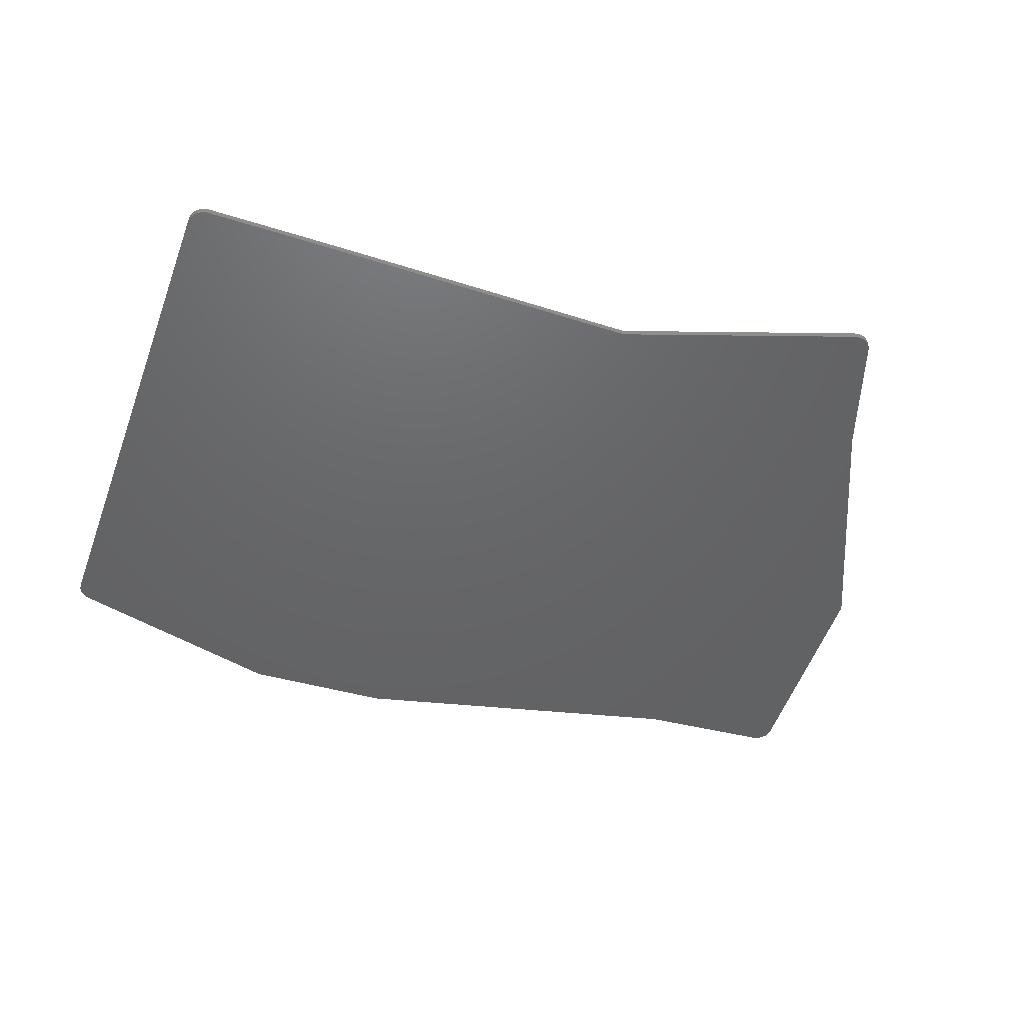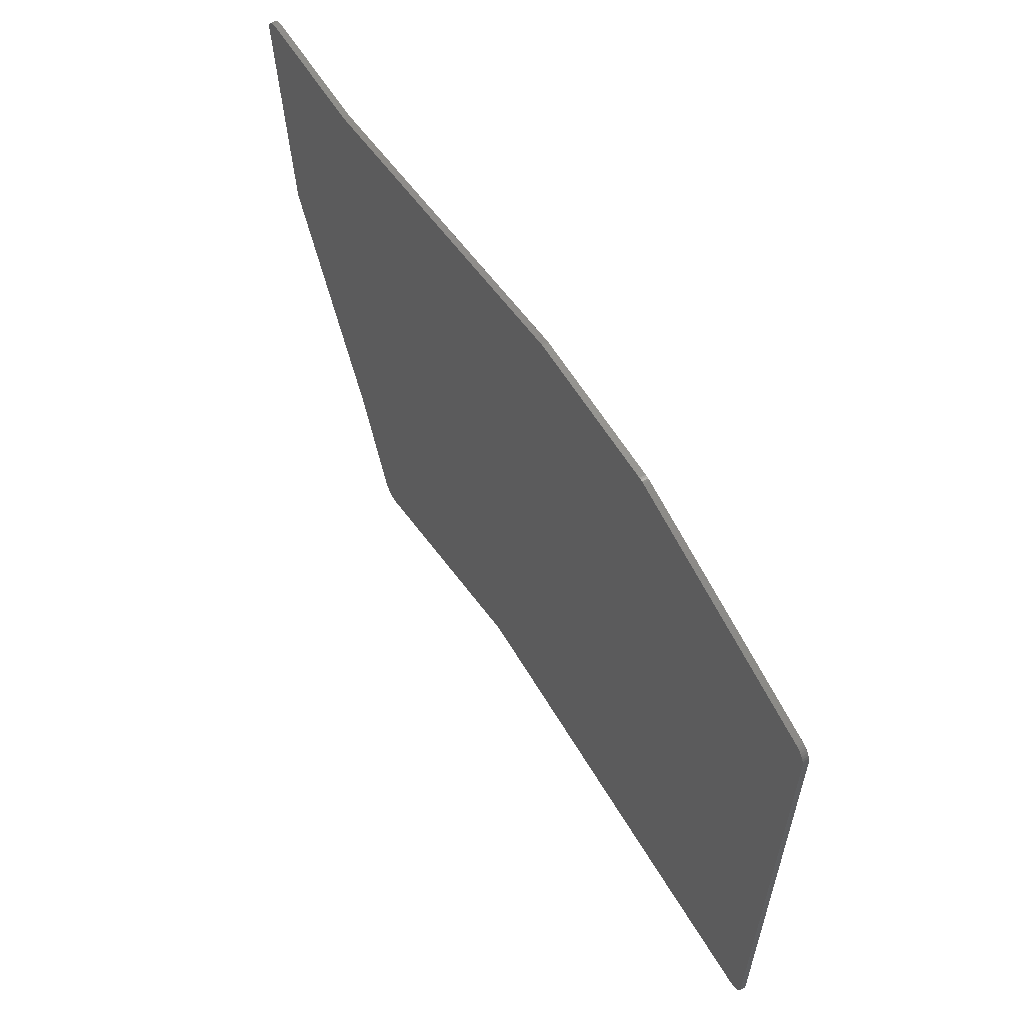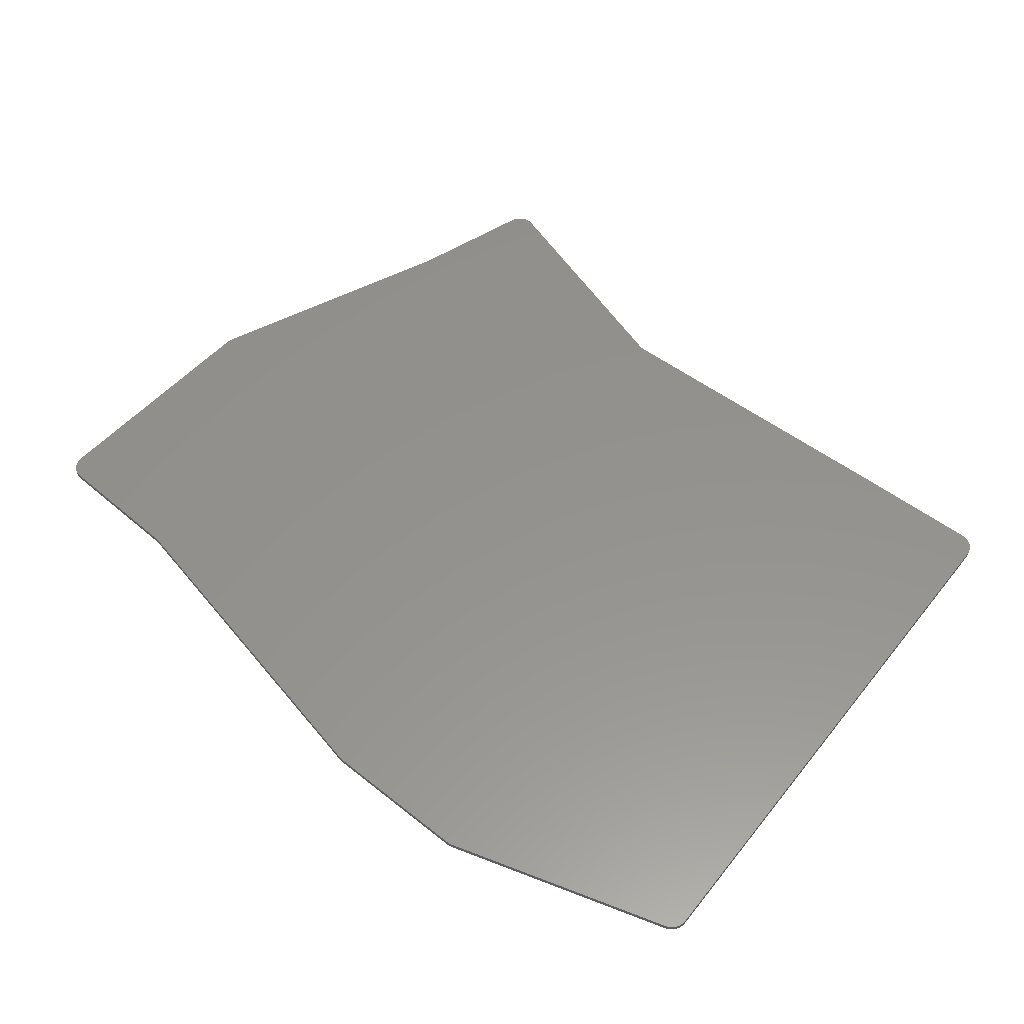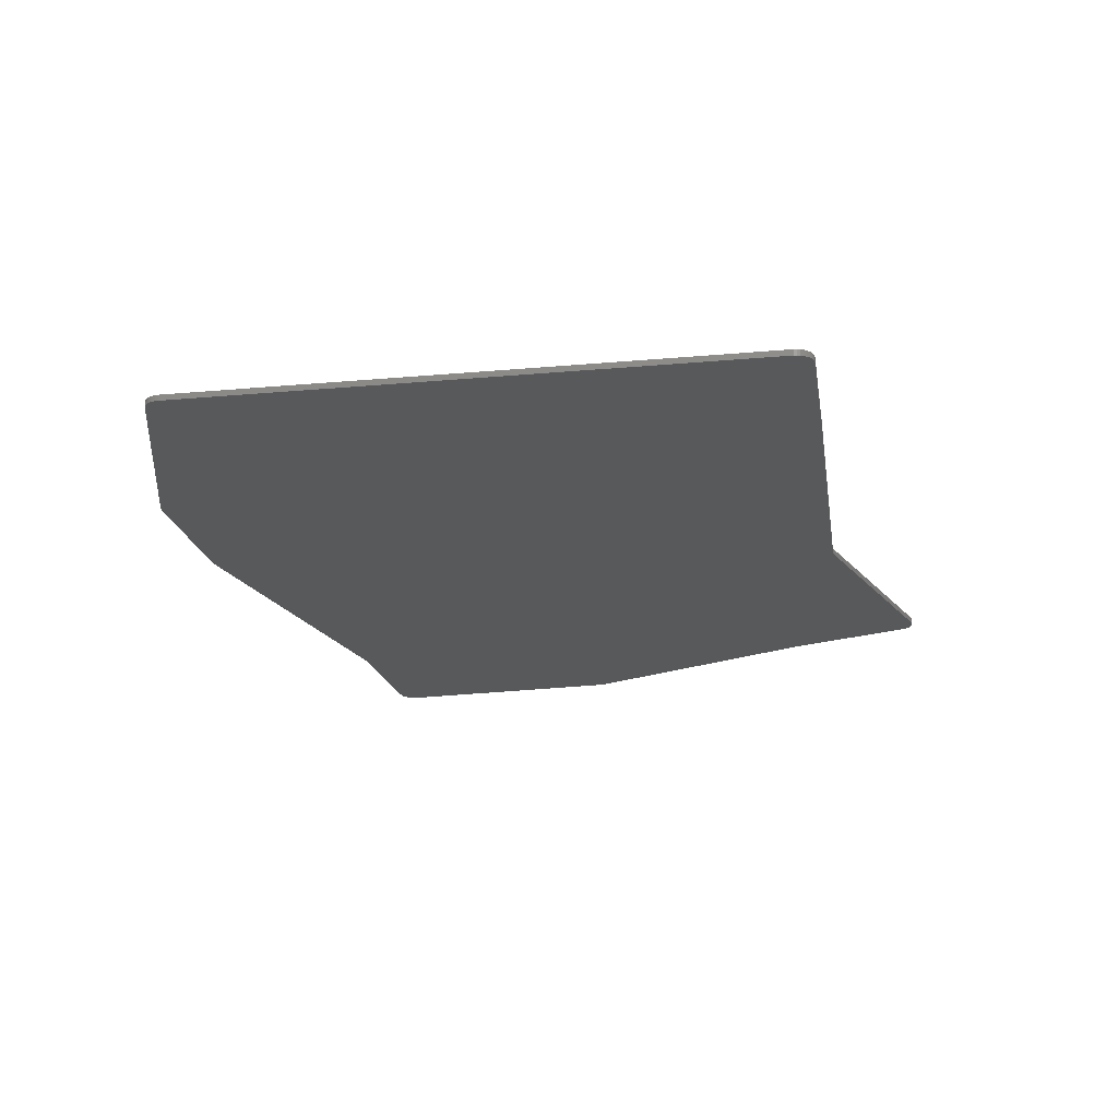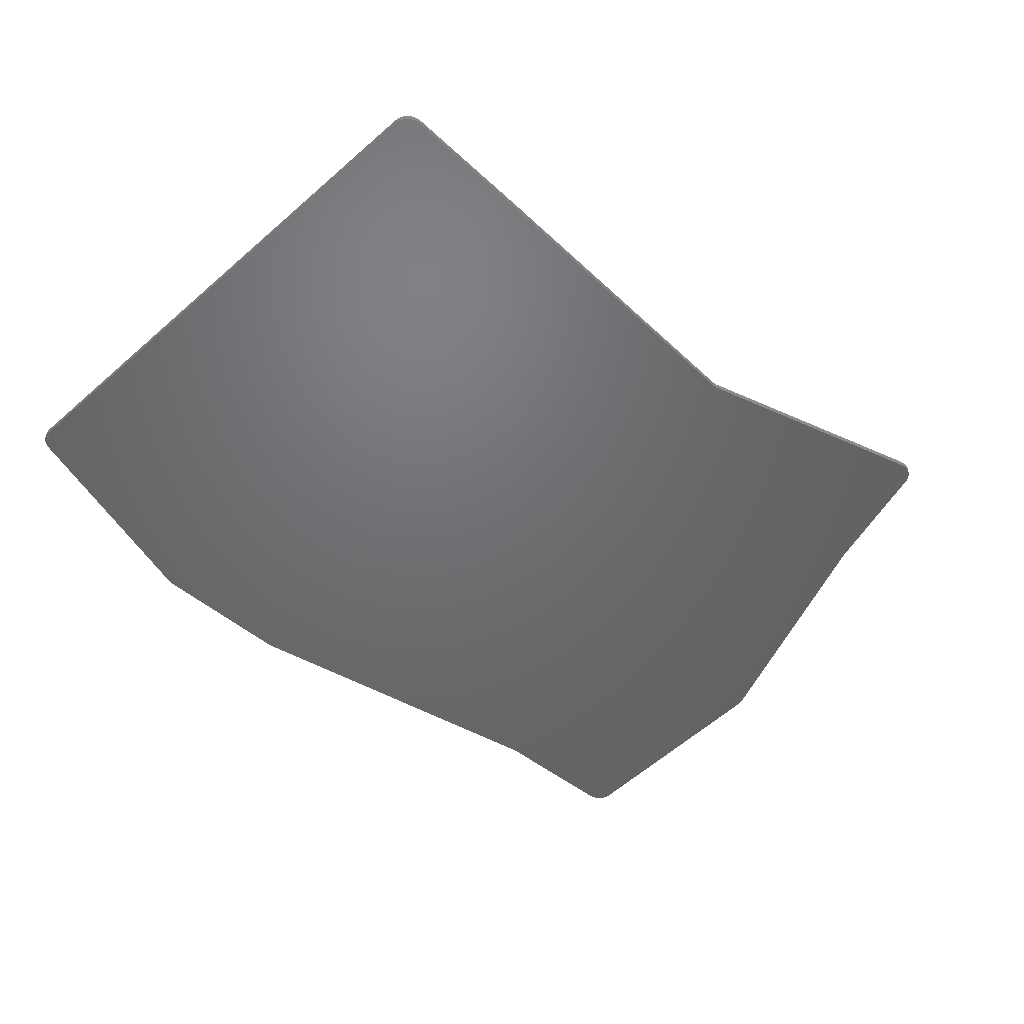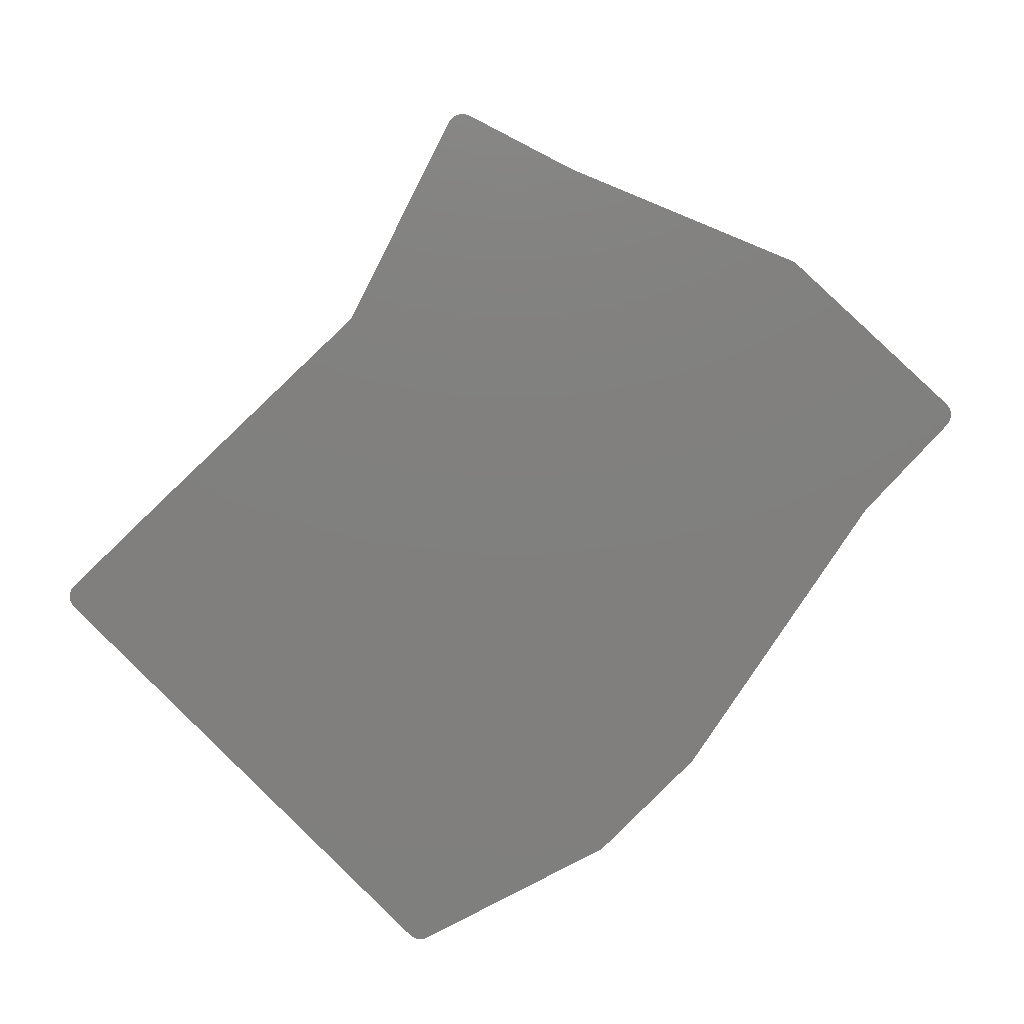
<metadata>
{"format":"stl","ext":"stl","renderer":"f3d","projection":"perspective","resolution":1024,"background":"white","views":[{"elev":-46.5,"azim":-19.8,"up":"+Z"},{"elev":60.8,"azim":-120.6,"up":"+Y"},{"elev":55.9,"azim":-142.1,"up":"+Z"},{"elev":-21.2,"azim":-80.9,"up":"+Z"},{"elev":-48.8,"azim":-45.9,"up":"+Z"},{"elev":-79.8,"azim":43.8,"up":"+Z"}]}
</metadata>
<code>
# stl→obj: 144 verts, 296 faces
v 103.9 -100.8 0
v 104.1 -100.8 0
v 104.3 -100.9 0
v 104.5 -100.9 0
v 163.5 -114.9 0
v 37 -114.9 0
v 37 -113.8 0
v 37.04 -113.3 0
v 37.16 -112.8 0
v 37.35 -112.4 0
v 37.61 -112 0
v 37.93 -111.6 0
v 38.31 -111.3 0
v 38.73 -111.1 0
v 39.19 -110.9 0
v 77.8 -100.1 0
v 78.1 -99.99 0
v 78.41 -99.96 0
v 78.72 -99.95 0
v 163.8 -114.9 0
v 164 -114.9 0
v 186.7 -116.5 0
v 187.2 -116.6 0
v 187.7 -116.8 0
v 188.2 -117 0
v 188.6 -117.4 0
v 188.9 -117.8 0
v 189.2 -118.2 0
v 189.4 -118.7 0
v 189.5 -119.2 0
v 189.5 -119.7 0
v 186.7 -160.1 0
v 186.6 -160.5 0
v 186.5 -160.8 0
v 186.4 -161.1 0
v 167.8 -203 0
v 37 -203 0
v 167.8 -203.1 0
v 37 -203.1 0
v 167.7 -203.3 0
v 37 -203.3 0
v 164.7 -212.1 0
v 116.6 -212.1 0
v 38.55 -212.1 0
v 38.5 -212.1 0
v 38.07 -211.8 0
v 37.7 -211.4 0
v 37.4 -211 0
v 37.18 -210.5 0
v 37.05 -210 0
v 37 -209.5 0
v 116.9 -212.1 0
v 164.6 -212.2 0
v 117.2 -212.2 0
v 164.6 -212.3 0
v 117.6 -212.3 0
v 63.01 -212.5 0
v 63 -212.5 0
v 62.99 -212.5 0
v 40 -212.5 0
v 39.48 -212.5 0
v 38.97 -212.3 0
v 160.6 -223.9 0
v 160.4 -224.4 0
v 160.1 -224.8 0
v 159.7 -225.2 0
v 159.3 -225.5 0
v 158.8 -225.8 0
v 158.3 -225.9 0
v 157.8 -226 0
v 157.3 -225.9 0
v 156.8 -225.8 0
v 158.3 -225.9 1
v 158.8 -225.8 1
v 159.3 -225.5 1
v 159.7 -225.2 1
v 160.1 -224.8 1
v 160.4 -224.4 1
v 160.6 -223.9 1
v 164.6 -212.3 1
v 117.6 -212.3 1
v 156.8 -225.8 1
v 157.3 -225.9 1
v 157.8 -226 1
v 164.6 -212.2 1
v 117.2 -212.2 1
v 164.7 -212.1 1
v 116.9 -212.1 1
v 63 -212.5 1
v 63.01 -212.5 1
v 116.6 -212.1 1
v 38.55 -212.1 1
v 38.97 -212.3 1
v 39.48 -212.5 1
v 40 -212.5 1
v 62.99 -212.5 1
v 167.7 -203.3 1
v 37 -203.3 1
v 37 -209.5 1
v 37.05 -210 1
v 37.18 -210.5 1
v 37.4 -211 1
v 37.7 -211.4 1
v 38.07 -211.8 1
v 38.5 -212.1 1
v 167.8 -203.1 1
v 37 -203.1 1
v 167.8 -203 1
v 37 -203 1
v 186.4 -161.1 1
v 186.5 -160.8 1
v 186.6 -160.5 1
v 186.7 -160.1 1
v 189.5 -119.7 1
v 189.5 -119.2 1
v 189.4 -118.7 1
v 189.2 -118.2 1
v 188.9 -117.8 1
v 188.6 -117.4 1
v 188.2 -117 1
v 187.7 -116.8 1
v 187.2 -116.6 1
v 186.7 -116.5 1
v 164 -114.9 1
v 37 -114.9 1
v 163.8 -114.9 1
v 163.5 -114.9 1
v 104.5 -100.9 1
v 104.3 -100.9 1
v 104.1 -100.8 1
v 103.9 -100.8 1
v 78.72 -99.95 1
v 78.41 -99.96 1
v 78.1 -99.99 1
v 77.8 -100.1 1
v 39.19 -110.9 1
v 38.73 -111.1 1
v 38.31 -111.3 1
v 37.93 -111.6 1
v 37.61 -112 1
v 37.35 -112.4 1
v 37.16 -112.8 1
v 37.04 -113.3 1
v 37 -113.8 1
f 1 2 3
f 1 3 4
f 1 4 5
f 1 5 6
f 1 6 7
f 1 7 8
f 1 8 9
f 1 9 10
f 1 10 11
f 1 11 12
f 1 12 13
f 1 13 14
f 1 14 15
f 1 15 16
f 1 16 17
f 1 17 18
f 1 18 19
f 5 20 6
f 5 6 6
f 20 21 6
f 20 6 6
f 21 22 23
f 21 23 24
f 21 24 25
f 21 25 26
f 21 26 27
f 21 27 28
f 21 28 29
f 21 29 30
f 21 30 31
f 21 31 32
f 21 32 33
f 21 33 34
f 21 34 35
f 21 35 36
f 21 36 37
f 21 37 6
f 36 38 39
f 36 39 37
f 38 40 41
f 38 41 39
f 40 42 43
f 40 43 44
f 40 44 45
f 40 45 46
f 40 46 47
f 40 47 48
f 40 48 49
f 40 49 50
f 40 50 51
f 40 51 41
f 42 42 52
f 42 52 43
f 42 53 54
f 42 54 52
f 53 55 56
f 53 56 54
f 43 57 58
f 43 58 59
f 43 59 60
f 43 60 61
f 43 61 62
f 43 62 44
f 55 63 64
f 55 64 65
f 55 65 66
f 55 66 67
f 55 67 68
f 55 68 69
f 55 69 70
f 55 70 71
f 55 71 72
f 55 72 56
f 73 74 75
f 73 75 76
f 73 76 77
f 73 77 78
f 73 78 79
f 73 79 80
f 73 80 81
f 73 81 82
f 73 82 83
f 73 83 84
f 80 85 86
f 80 86 81
f 85 87 88
f 85 88 86
f 89 90 91
f 89 91 92
f 89 92 93
f 89 93 94
f 89 94 95
f 89 95 96
f 87 87 91
f 87 91 88
f 91 87 97
f 91 97 98
f 91 98 99
f 91 99 100
f 91 100 101
f 91 101 102
f 91 102 103
f 91 103 104
f 91 104 105
f 91 105 92
f 97 106 107
f 97 107 98
f 106 108 109
f 106 109 107
f 108 110 111
f 108 111 112
f 108 112 113
f 108 113 114
f 108 114 115
f 108 115 116
f 108 116 117
f 108 117 118
f 108 118 119
f 108 119 120
f 108 120 121
f 108 121 122
f 108 122 123
f 108 123 124
f 108 124 125
f 108 125 109
f 124 126 125
f 124 125 125
f 126 127 125
f 126 125 125
f 127 128 129
f 127 129 130
f 127 130 131
f 127 131 132
f 127 132 133
f 127 133 134
f 127 134 135
f 127 135 136
f 127 136 137
f 127 137 138
f 127 138 139
f 127 139 140
f 127 140 141
f 127 141 142
f 127 142 143
f 127 143 144
f 127 144 125
f 100 99 51
f 100 51 50
f 101 100 50
f 101 50 49
f 102 101 49
f 102 49 48
f 103 102 48
f 103 48 47
f 104 103 47
f 104 47 46
f 105 104 46
f 105 46 45
f 93 92 105
f 93 105 45
f 93 45 44
f 93 44 62
f 94 93 62
f 94 62 61
f 95 94 61
f 95 61 60
f 96 95 60
f 96 60 59
f 89 96 59
f 89 59 58
f 90 89 58
f 90 58 57
f 91 90 57
f 91 57 43
f 88 91 43
f 88 43 52
f 86 88 52
f 86 52 54
f 81 86 54
f 81 54 56
f 82 81 56
f 82 56 72
f 83 82 72
f 83 72 71
f 84 83 71
f 84 71 70
f 73 84 70
f 73 70 69
f 74 73 69
f 74 69 68
f 75 74 68
f 75 68 67
f 76 75 67
f 76 67 66
f 77 76 66
f 77 66 65
f 78 77 65
f 78 65 64
f 79 78 64
f 79 64 63
f 97 87 87
f 97 87 85
f 97 85 80
f 97 80 79
f 97 79 63
f 97 63 55
f 97 55 53
f 97 53 42
f 97 42 42
f 97 42 40
f 106 97 40
f 106 40 38
f 108 106 38
f 108 38 36
f 110 108 36
f 110 36 35
f 111 110 35
f 111 35 34
f 112 111 34
f 112 34 33
f 113 112 33
f 113 33 32
f 114 113 32
f 114 32 31
f 115 114 31
f 115 31 30
f 116 115 30
f 116 30 29
f 117 116 29
f 117 29 28
f 118 117 28
f 118 28 27
f 119 118 27
f 119 27 26
f 120 119 26
f 120 26 25
f 121 120 25
f 121 25 24
f 122 121 24
f 122 24 23
f 123 122 23
f 123 23 22
f 124 123 22
f 124 22 21
f 126 124 21
f 126 21 20
f 127 126 20
f 127 20 5
f 128 127 5
f 128 5 4
f 129 128 4
f 129 4 3
f 130 129 3
f 130 3 2
f 131 130 2
f 131 2 1
f 132 131 1
f 132 1 19
f 133 132 19
f 133 19 18
f 134 133 18
f 134 18 17
f 135 134 17
f 135 17 16
f 136 135 16
f 136 16 15
f 137 136 15
f 137 15 14
f 138 137 14
f 138 14 13
f 139 138 13
f 139 13 12
f 140 139 12
f 140 12 11
f 141 140 11
f 141 11 10
f 142 141 10
f 142 10 9
f 143 142 9
f 143 9 8
f 144 143 8
f 144 8 7
f 98 107 109
f 98 109 125
f 98 125 125
f 98 125 125
f 98 125 144
f 98 144 7
f 98 7 6
f 98 6 6
f 98 6 6
f 98 6 37
f 98 37 39
f 98 39 41
f 98 41 51
f 98 51 99

</code>
